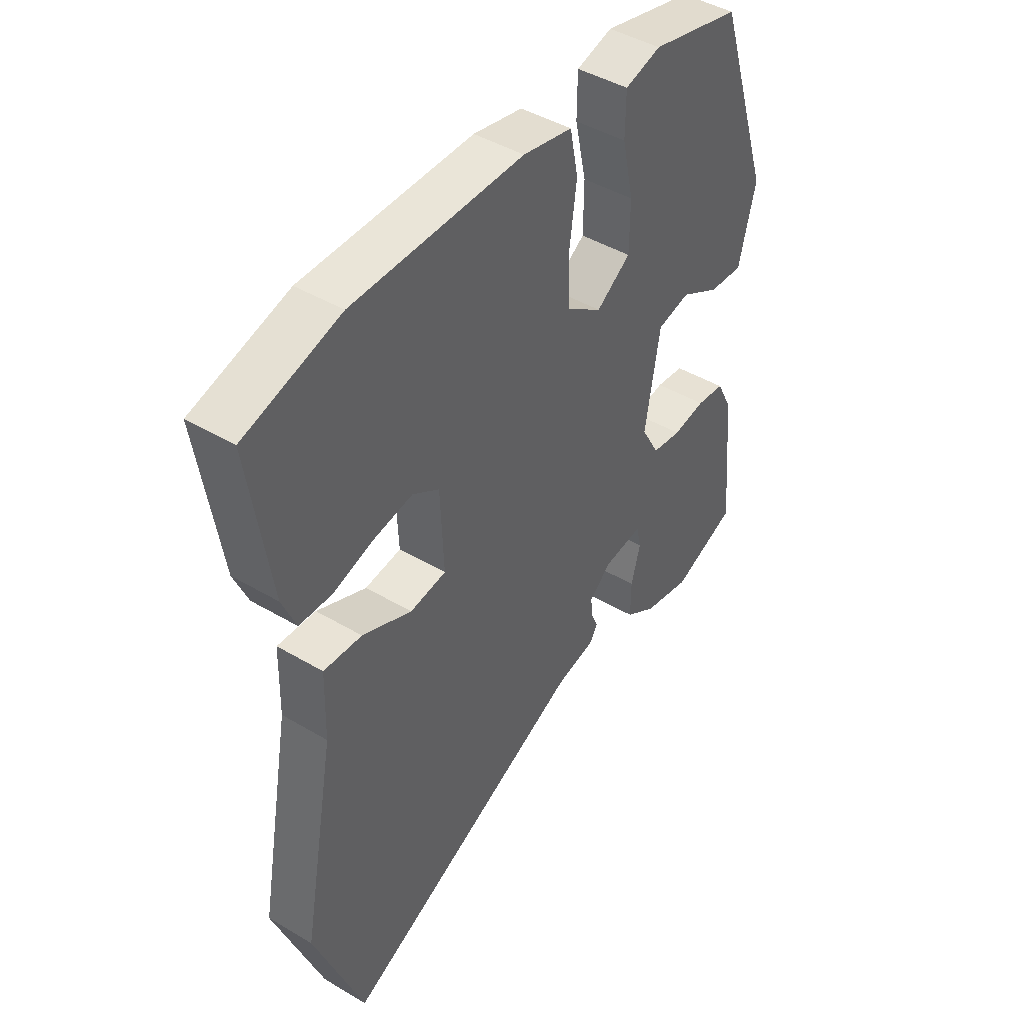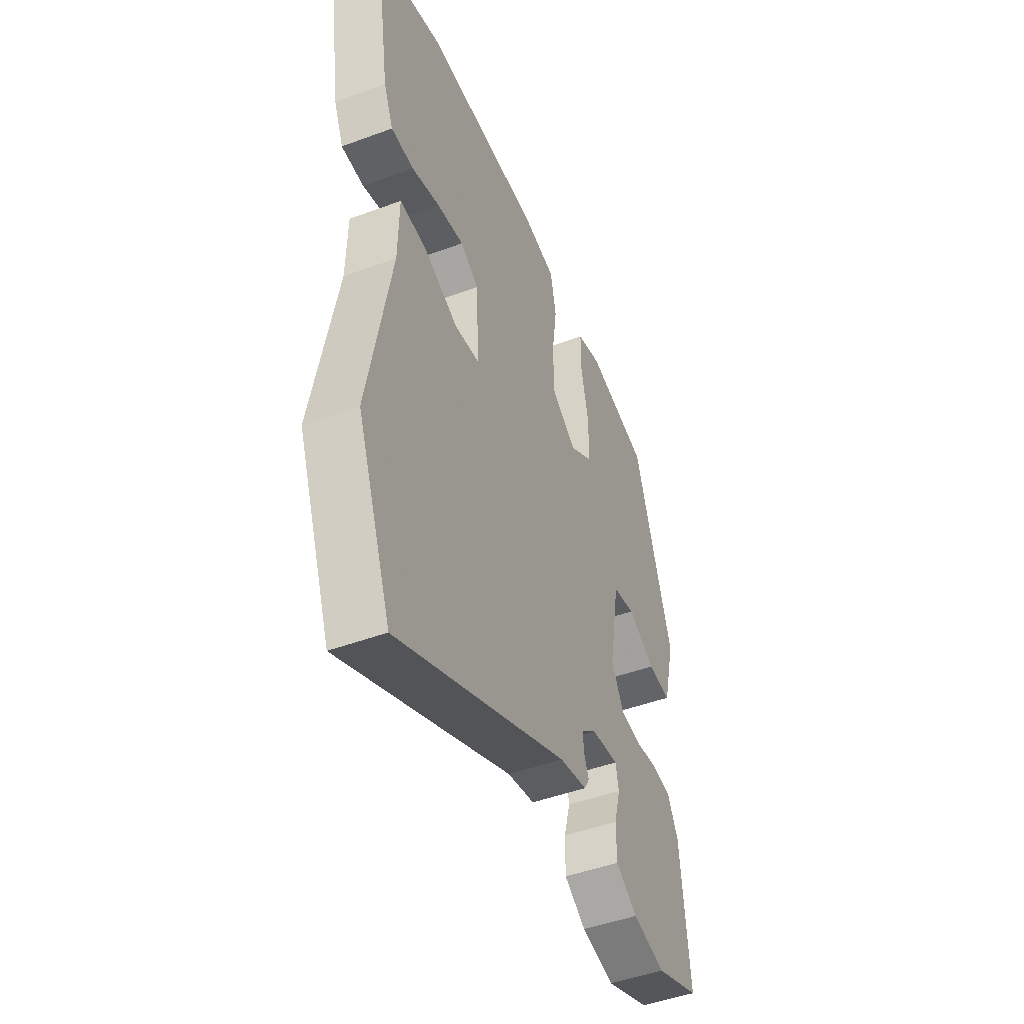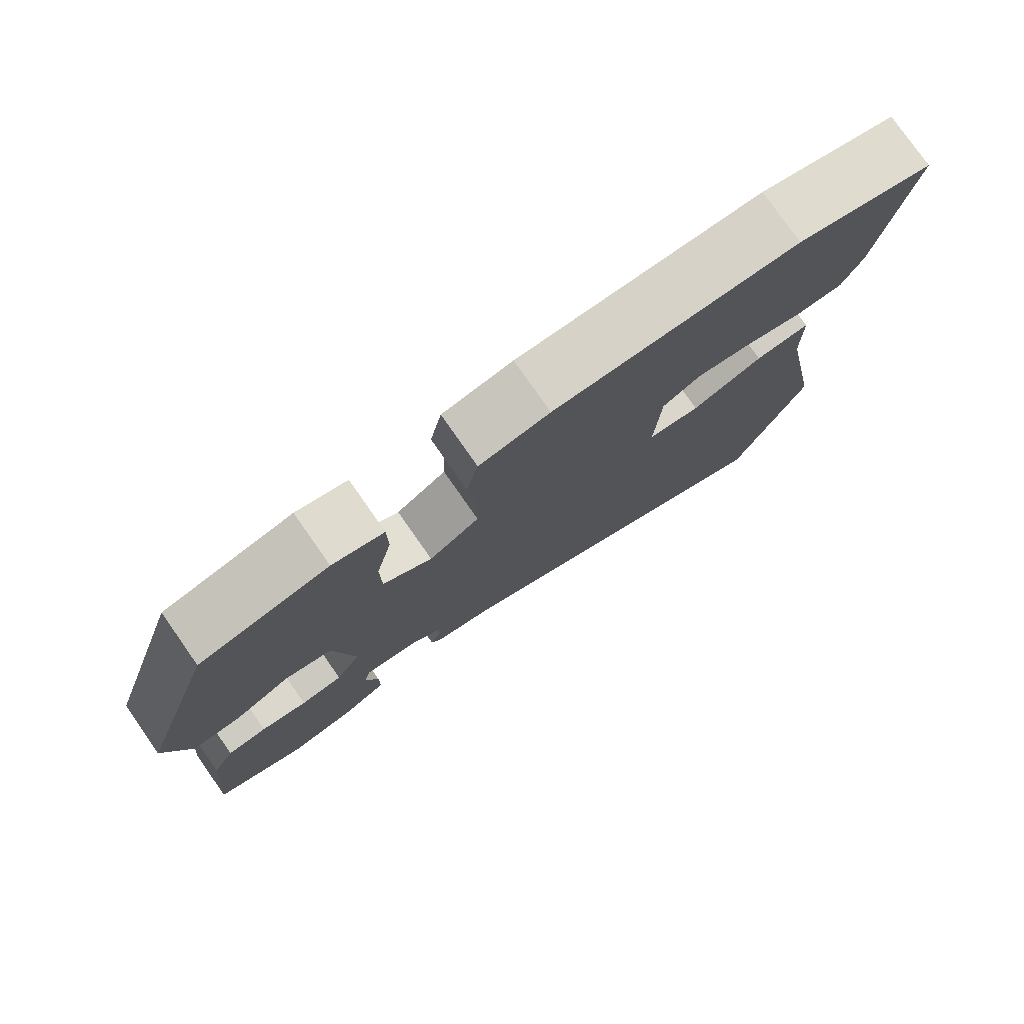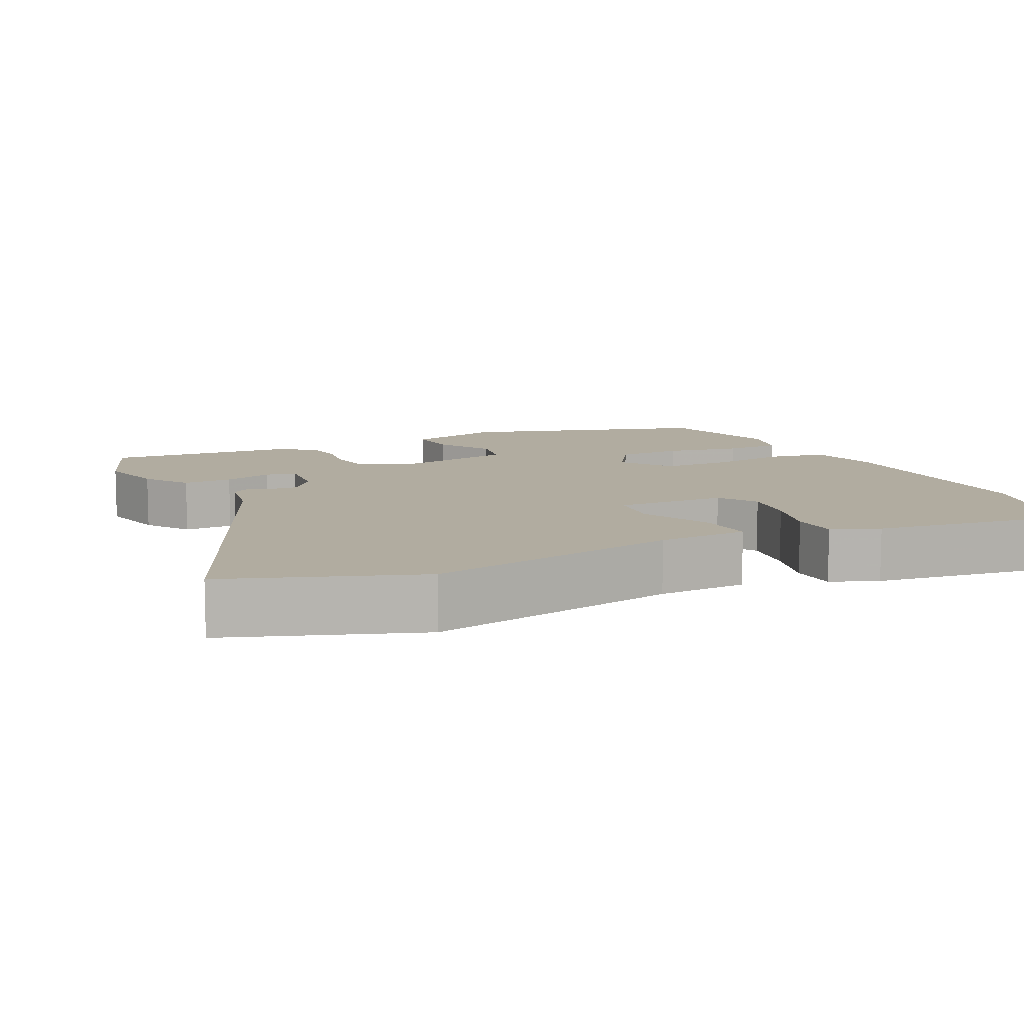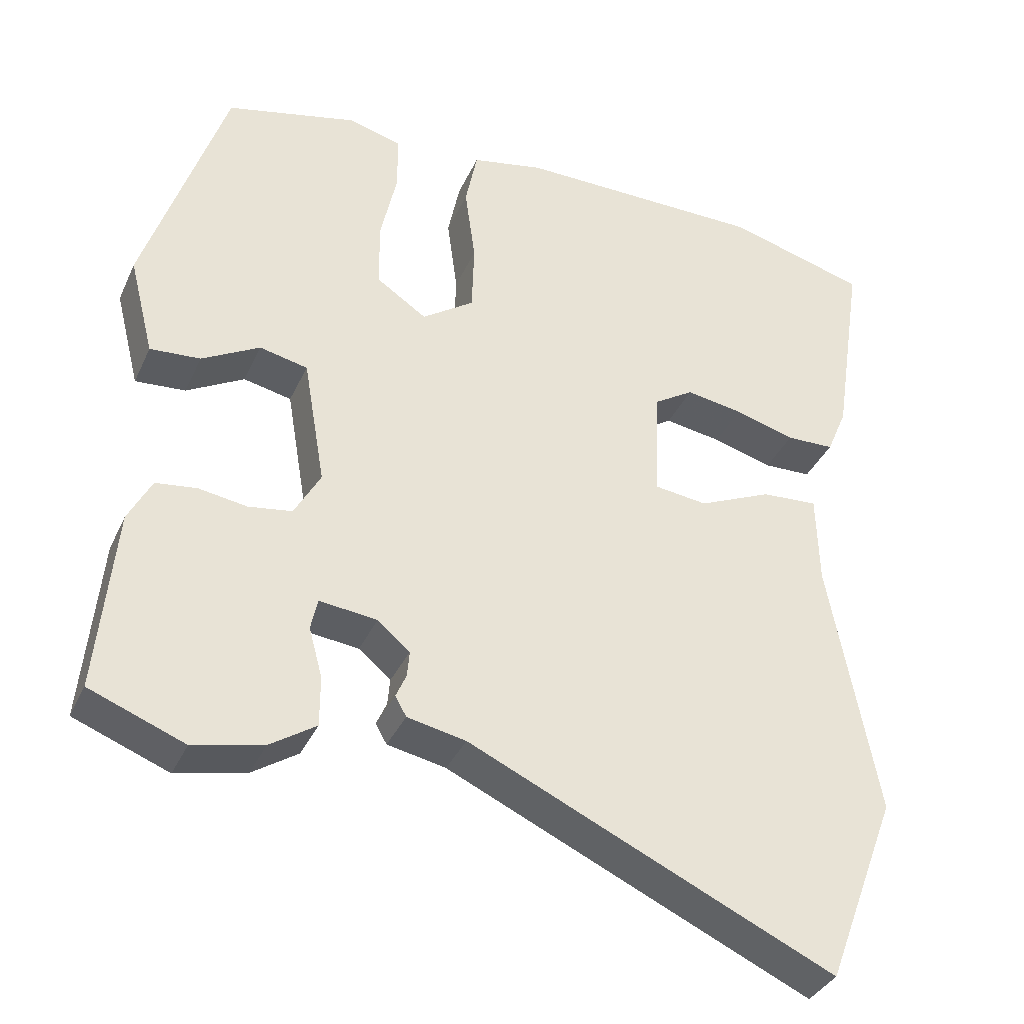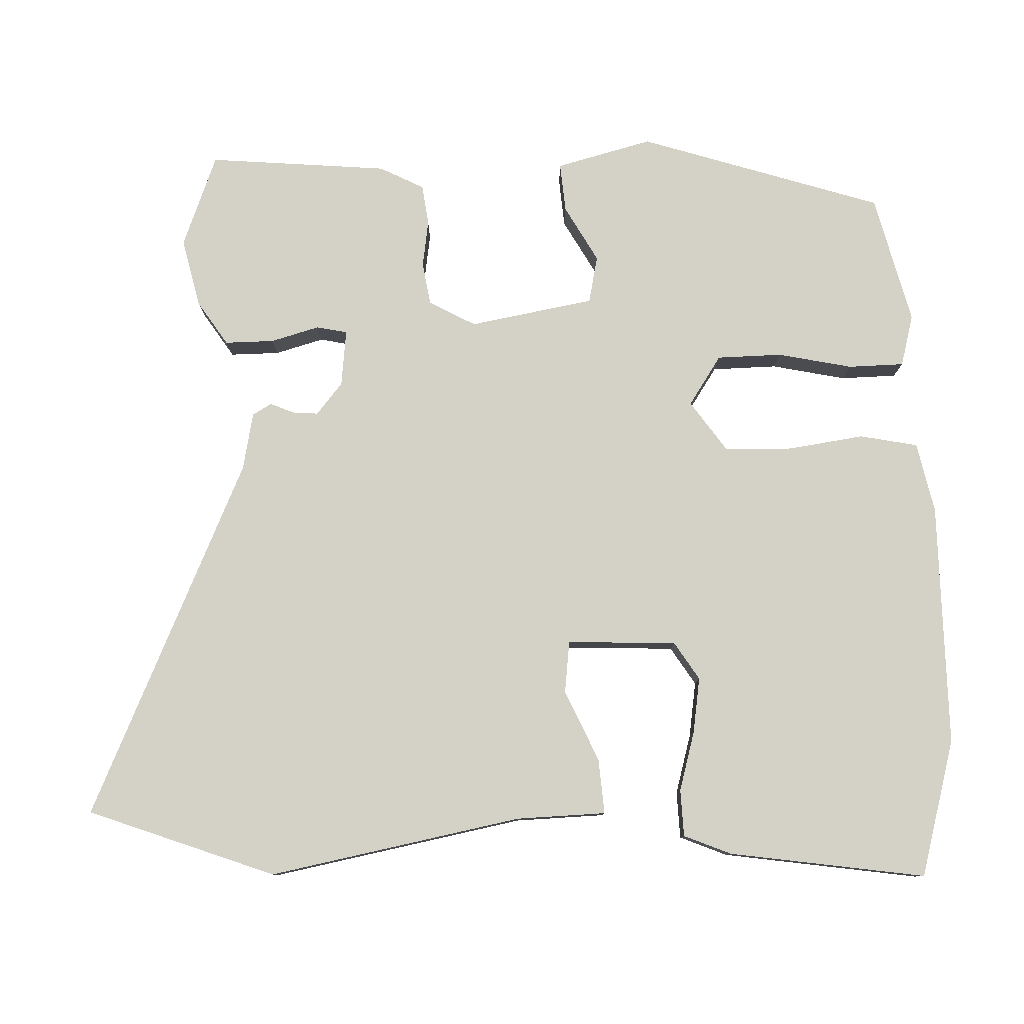
<metadata>
{"format":"obj","ext":"obj","renderer":"f3d","projection":"perspective","resolution":1024,"background":"white","views":[{"elev":44.5,"azim":-55.3,"up":"+Z"},{"elev":-47.3,"azim":-67.3,"up":"+Z"},{"elev":78.6,"azim":145.0,"up":"+Z"},{"elev":10.1,"azim":-116.8,"up":"+Y"},{"elev":-36.1,"azim":157.7,"up":"+Z"},{"elev":79.8,"azim":-92.2,"up":"+Y"}]}
</metadata>
<code>
v -0.565 0.07 0.482
v -0.379 0.07 0.534
v -0.047 0.07 0.535
v 0.049 0.07 0.515
v 0.065 0.07 0.436
v 0.051 0.07 0.333
v 0.054 0.07 0.24
v 0.123 0.07 0.192
v 0.19 0.07 0.237
v 0.191 0.07 0.326
v 0.169 0.07 0.427
v 0.17 0.07 0.503
v 0.24 0.07 0.522
v 0.416 0.07 0.479
v 0.524 0.07 0.149
v 0.491 0.07 0.018
v 0.424 0.07 0.023
v 0.347 0.07 0.066
v 0.283 0.07 0.052
v 0.254 0.07 -0.118
v 0.289 0.07 -0.181
v 0.347 0.07 -0.19
v 0.411 0.07 -0.18
v 0.466 0.07 -0.187
v 0.497 0.07 -0.247
v 0.52 0.07 -0.492
v 0.394 0.07 -0.541
v 0.301 0.07 -0.52
v 0.24 0.07 -0.48
v 0.24 0.07 -0.413
v 0.258 0.07 -0.347
v 0.249 0.07 -0.305
v 0.172 0.07 -0.314
v 0.129 0.07 -0.35
v 0.132 0.07 -0.385
v 0.146 0.07 -0.417
v 0.131 0.07 -0.443
v 0.053 0.07 -0.459
v -0.432 0.07 -0.681
v -0.528 0.07 -0.427
v -0.464 0.07 -0.082
v -0.461 0.07 0.04
v -0.386 0.07 0.035
v -0.289 0.07 -0.008
v -0.218 0.07 0.001
v -0.225 0.07 0.15
v -0.277 0.07 0.183
v -0.353 0.07 0.171
v -0.433 0.07 0.148
v -0.497 0.07 0.15
v -0.524 0.07 0.214
v -0.565 0 0.482
v -0.379 0 0.534
v -0.047 0 0.535
v 0.049 0 0.515
v 0.065 0 0.436
v 0.051 0 0.333
v 0.054 0 0.24
v 0.123 0 0.192
v 0.19 0 0.237
v 0.191 0 0.326
v 0.169 0 0.427
v 0.17 0 0.503
v 0.24 0 0.522
v 0.416 0 0.479
v 0.524 0 0.149
v 0.491 0 0.018
v 0.424 0 0.023
v 0.347 0 0.066
v 0.283 0 0.052
v 0.254 0 -0.118
v 0.289 0 -0.181
v 0.347 0 -0.19
v 0.411 0 -0.18
v 0.466 0 -0.187
v 0.497 0 -0.247
v 0.52 0 -0.492
v 0.394 0 -0.541
v 0.301 0 -0.52
v 0.24 0 -0.48
v 0.24 0 -0.413
v 0.258 0 -0.347
v 0.249 0 -0.305
v 0.172 0 -0.314
v 0.129 0 -0.35
v 0.132 0 -0.385
v 0.146 0 -0.417
v 0.131 0 -0.443
v 0.053 0 -0.459
v -0.432 0 -0.681
v -0.528 0 -0.427
v -0.464 0 -0.082
v -0.461 0 0.04
v -0.386 0 0.035
v -0.289 0 -0.008
v -0.218 0 0.001
v -0.225 0 0.15
v -0.277 0 0.183
v -0.353 0 0.171
v -0.433 0 0.148
v -0.497 0 0.15
v -0.524 0 0.214
f 48 49 50 51
f 47 48 51 1
f 46 47 1 2
f 41 42 43 44
f 41 44 45
f 38 39 40 41
f 38 41 45
f 35 36 37 38
f 34 35 38 45
f 33 34 45 46
f 28 29 30 31
f 28 31 32
f 27 28 32
f 26 27 32
f 25 26 32
f 22 23 24 25
f 21 22 25 32
f 20 21 32 33
f 15 16 17 18
f 15 18 19
f 14 15 19
f 13 14 19
f 10 11 12 13
f 9 10 13 19
f 8 9 19 20
f 3 4 5 6
f 3 6 7
f 2 3 7
f 8 20 33 46
f 2 7 8 46
f 102 101 100 99
f 52 102 99 98
f 53 52 98 97
f 95 94 93 92
f 96 95 92
f 92 91 90 89
f 96 92 89
f 89 88 87 86
f 96 89 86 85
f 97 96 85 84
f 82 81 80 79
f 83 82 79
f 83 79 78
f 83 78 77
f 83 77 76
f 76 75 74 73
f 83 76 73 72
f 84 83 72 71
f 69 68 67 66
f 70 69 66
f 70 66 65
f 70 65 64
f 64 63 62 61
f 70 64 61 60
f 71 70 60 59
f 57 56 55 54
f 58 57 54
f 58 54 53
f 97 84 71 59
f 97 59 58 53
f 1 52 53 2
f 2 53 54 3
f 3 54 55 4
f 4 55 56 5
f 5 56 57 6
f 6 57 58 7
f 7 58 59 8
f 8 59 60 9
f 9 60 61 10
f 10 61 62 11
f 11 62 63 12
f 12 63 64 13
f 13 64 65 14
f 14 65 66 15
f 15 66 67 16
f 16 67 68 17
f 17 68 69 18
f 18 69 70 19
f 19 70 71 20
f 20 71 72 21
f 21 72 73 22
f 22 73 74 23
f 23 74 75 24
f 24 75 76 25
f 25 76 77 26
f 26 77 78 27
f 27 78 79 28
f 28 79 80 29
f 29 80 81 30
f 30 81 82 31
f 31 82 83 32
f 32 83 84 33
f 33 84 85 34
f 34 85 86 35
f 35 86 87 36
f 36 87 88 37
f 37 88 89 38
f 38 89 90 39
f 39 90 91 40
f 40 91 92 41
f 41 92 93 42
f 42 93 94 43
f 43 94 95 44
f 44 95 96 45
f 45 96 97 46
f 46 97 98 47
f 47 98 99 48
f 48 99 100 49
f 49 100 101 50
f 50 101 102 51
f 51 102 52 1

</code>
